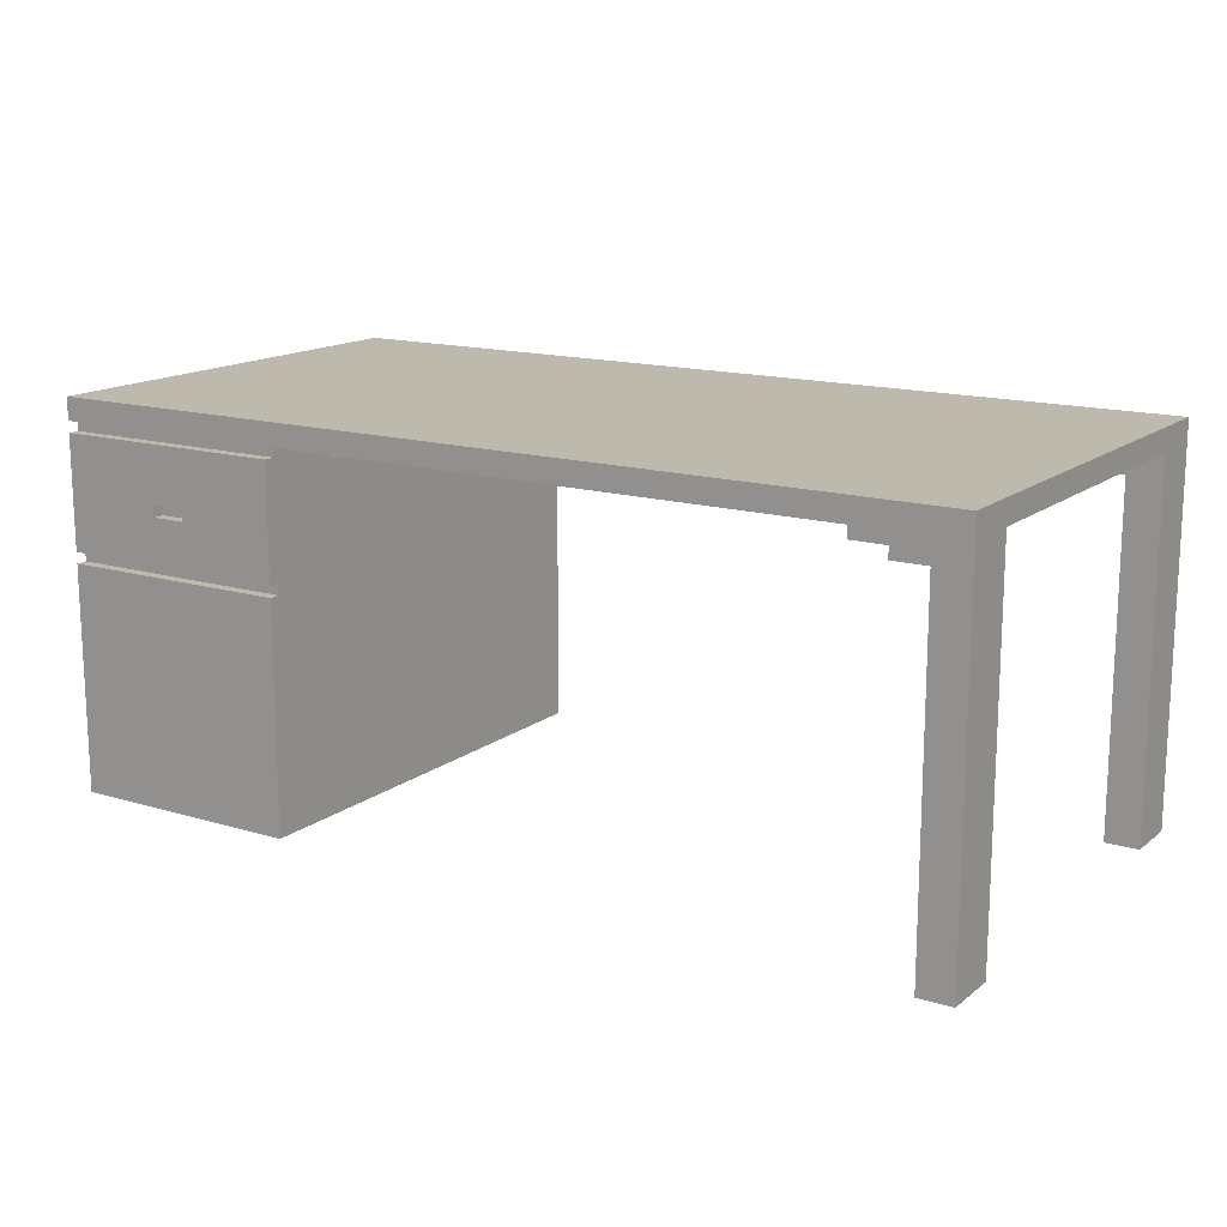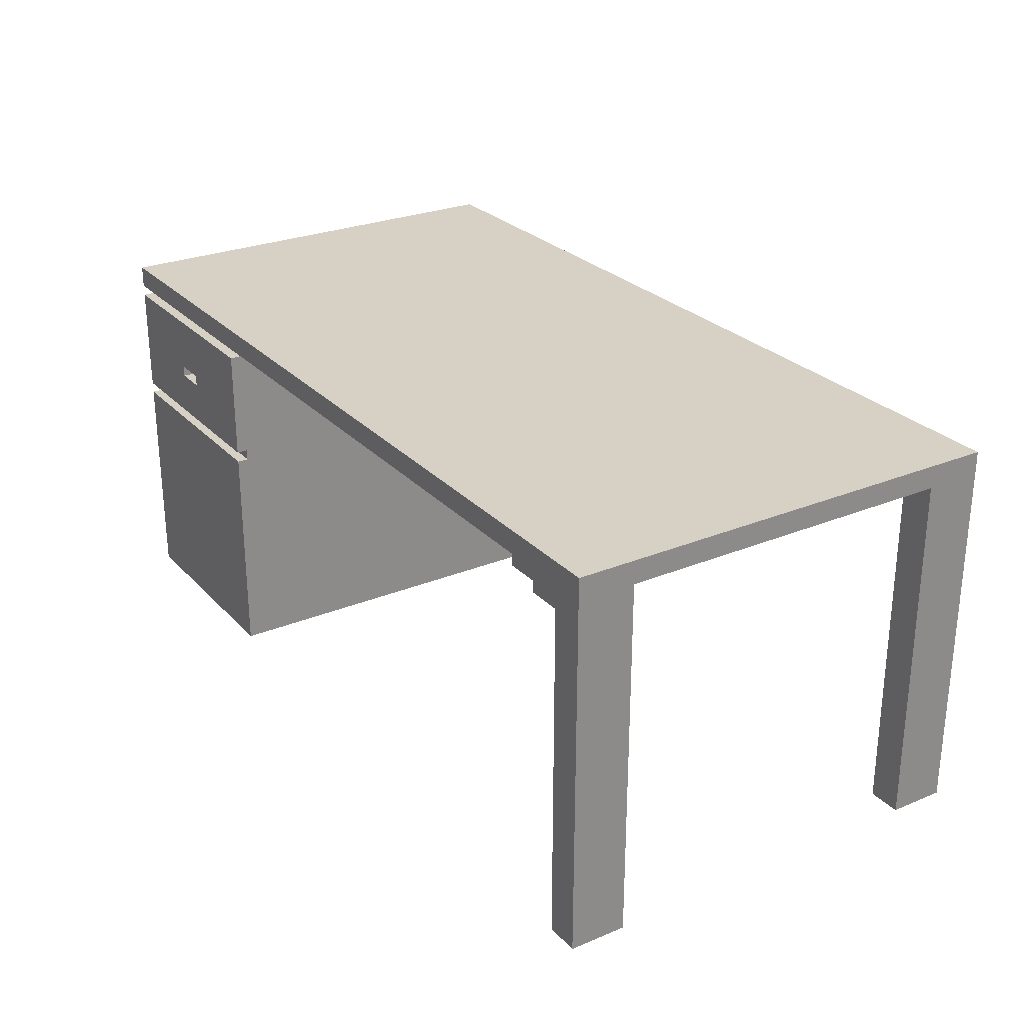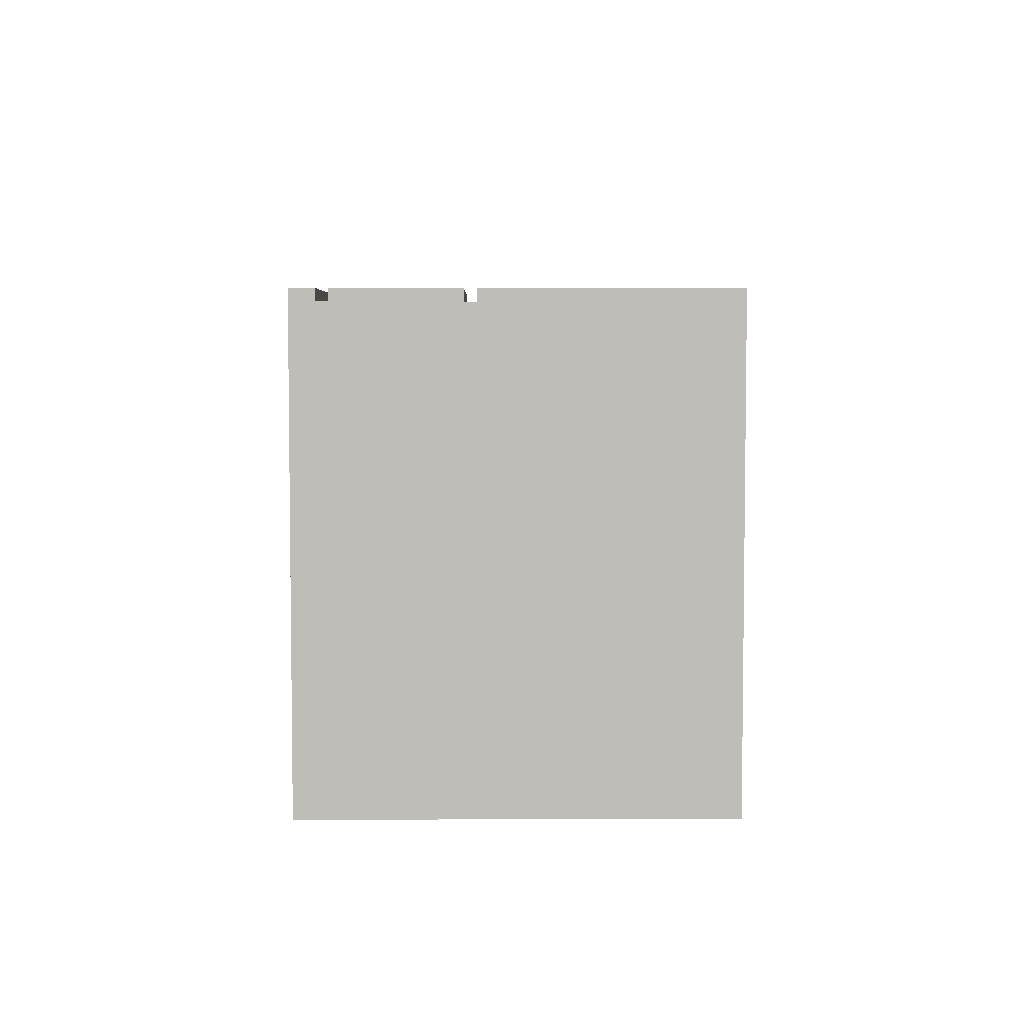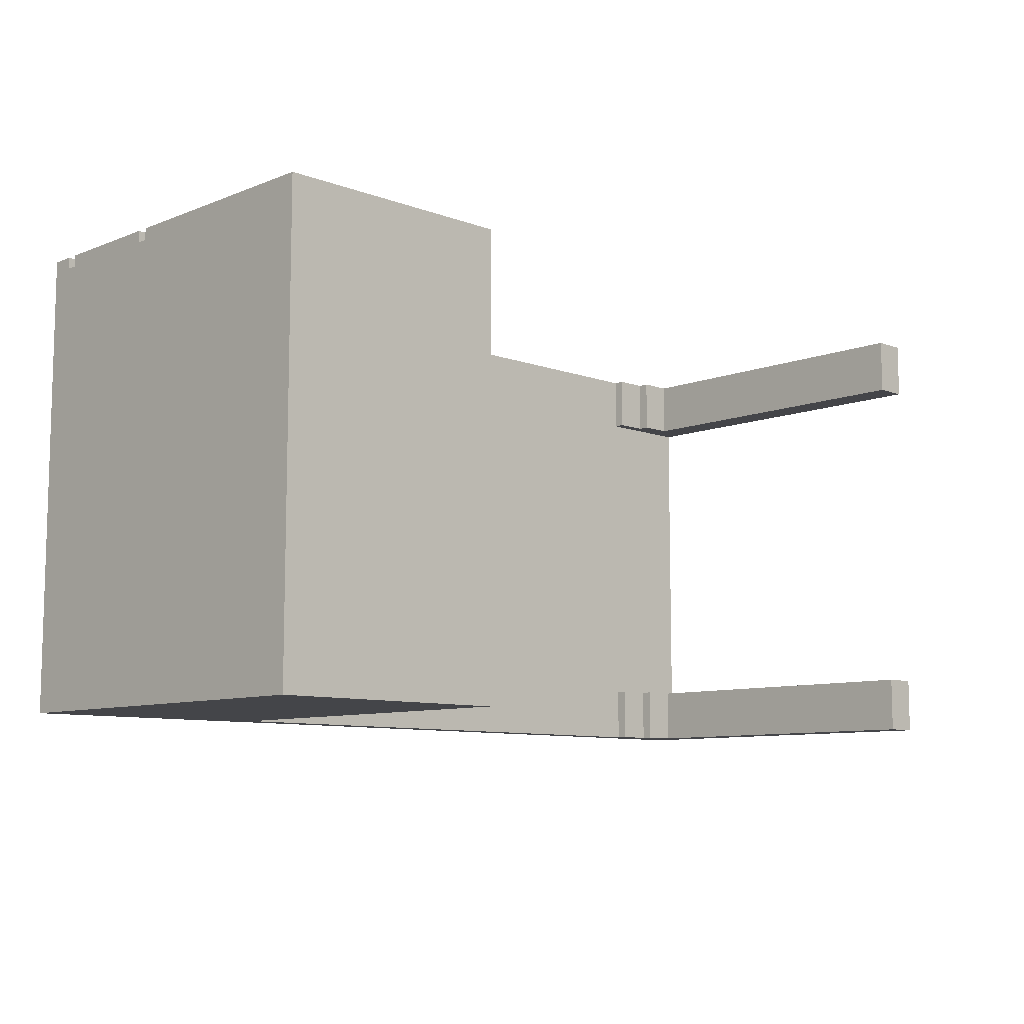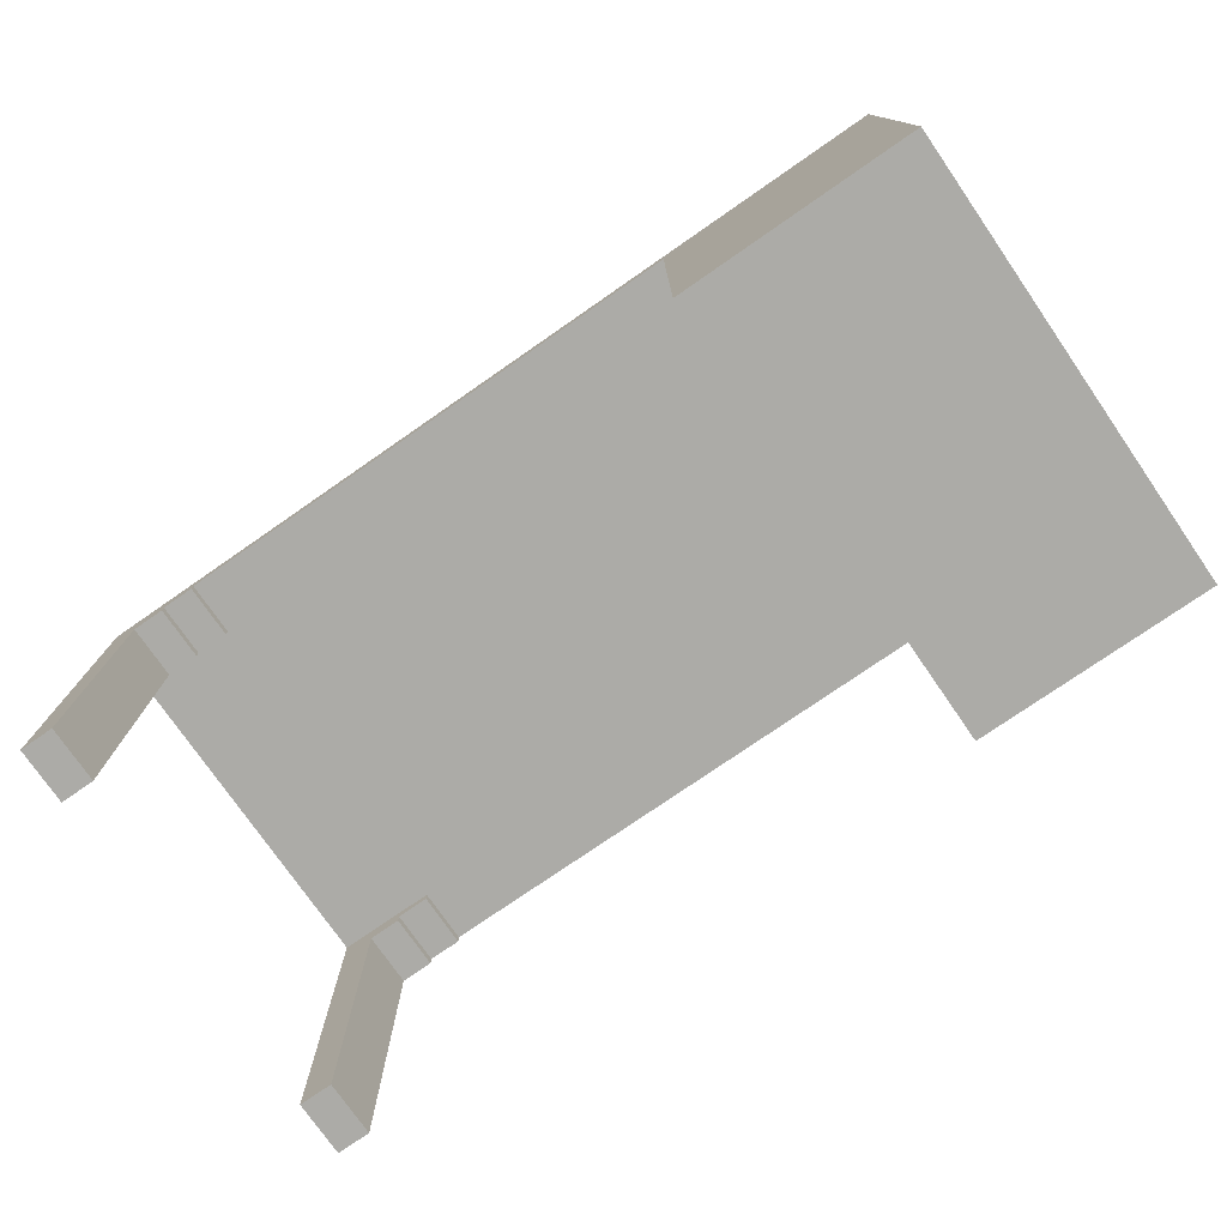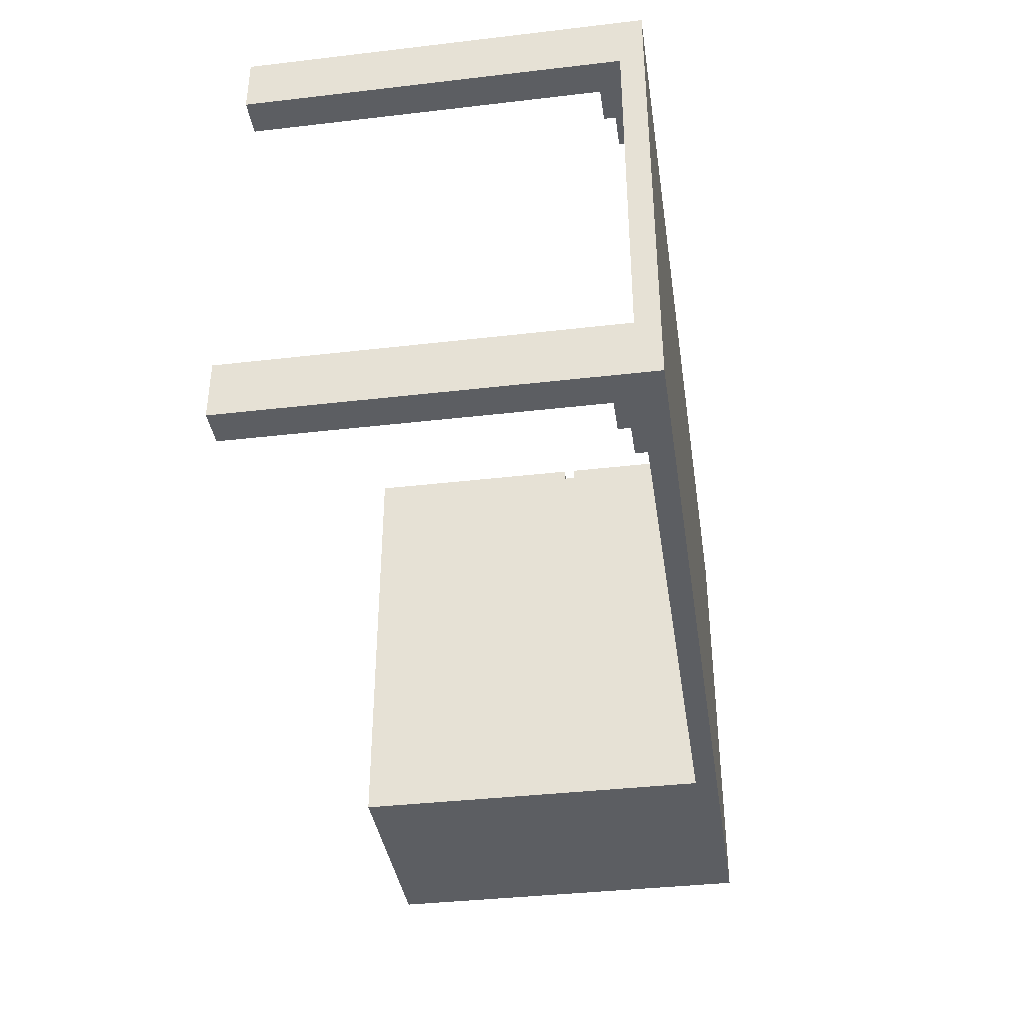
<metadata>
{"format":"obj","ext":"obj","renderer":"f3d","projection":"perspective","resolution":1024,"background":"white","views":[{"elev":15.0,"azim":32.7,"up":"+Y"},{"elev":26.7,"azim":57.2,"up":"+Y"},{"elev":4.8,"azim":-90.6,"up":"+Z"},{"elev":-9.1,"azim":-44.2,"up":"+Z"},{"elev":-76.2,"azim":-145.3,"up":"+Y"},{"elev":-38.1,"azim":98.4,"up":"+Z"}]}
</metadata>
<code>
v  0 0.025 -0.05
v  0 -0 -1
v  0 -0 -0.025
v  0 0.025 -0.975
v  0 0.5 -0
v  0 -0 -0
v  0 0.5 -0.025
v  0 0.525 -0.025
v  0 0.775 -0
v  0 0.525 -0
v  0 0.775 -0.025
v  0 0.775 -0.05
v  0 0.775 -0.975
v  0 0.775 -1
v  0 0.8 -0.025
v  0 0.8 -1
v  0 0.85 -0
v  0 0.8 -0
v  0 0.85 -1
v  0.3 0.65 -0
v  0.3 0.625 -0.025
v  0.3 0.625 -0
v  0.3 0.65 -0.025
v  1.775 0.8 -0
v  1.775 0.775 -0.125
v  1.775 0.775 -0
v  1.775 0.8 -0.025
v  1.775 0.8 -0.125
v  1.775 0.8 -0.875
v  1.775 0.775 -1
v  1.775 0.775 -0.875
v  1.775 0.8 -0.975
v  1.775 0.8 -1
v  1.85 0.775 -0
v  1.85 0.75 -0.125
v  1.85 0.75 -0
v  1.85 0.775 -0.125
v  1.85 0.775 -0.875
v  1.85 0.75 -1
v  1.85 0.75 -0.875
v  1.85 0.775 -1
v  1.925 0.05 -0
v  1.925 -0 -0.125
v  1.925 -0 -0
v  1.925 0.05 -0.125
v  1.925 0.05 -0.875
v  1.925 -0 -1
v  1.925 -0 -0.875
v  1.925 0.05 -1
v  1.925 0.75 -0
v  1.925 0.75 -0.125
v  1.925 0.75 -0.875
v  1.925 0.75 -1
v  0.225 0.625 -0
v  0.225 0.625 -0.025
v  0.225 0.65 -0
v  0.225 0.65 -0.025
v  0.525 -0 -0.025
v  0.525 -0 -1
v  0.525 0.025 -0.05
v  0.525 0.025 -0.975
v  0.525 -0 -0
v  0.525 0.5 -0
v  0.525 0.5 -0.025
v  0.525 0.525 -0.025
v  0.525 0.525 -0
v  0.525 0.775 -0
v  0.525 0.775 -0.025
v  0.525 0.775 -0.05
v  0.525 0.775 -0.975
v  0.525 0.775 -1
v  0.525 0.8 -0.025
v  0.525 0.8 -0.975
v  0.525 0.8 -1
v  2 -0 -0
v  2 -0 -0.125
v  2 0.05 -0
v  2 0.05 -0.125
v  2 -0 -0.875
v  2 -0 -1
v  2 0.05 -0.875
v  2 0.05 -1
v  2 0.8 -0
v  2 0.8 -0.125
v  2 0.8 -0.875
v  2 0.8 -1
v  2 0.85 -0
v  2 0.85 -1
v  0.025 0.025 -0
v  0.025 0.475 -0
v  0.025 0.55 -0
v  0.025 0.75 -0
v  0.225 0.675 -0
v  0.3 0.675 -0
v  0.5 0.025 -0
v  0.5 0.475 -0
v  0.5 0.55 -0
v  0.5 0.75 -0
v  1.925 0.8 -0
v  0.025 0.5 -0.025
v  0.025 0.525 -0.025
v  0.5 0.5 -0.025
v  0.5 0.525 -0.025
v  1.925 0.8 -0.875
v  1.975 0.8 -0.875
v  1.925 0.8 -0.125
v  1.975 0.8 -0.125
v  0.025 0.025 -1
v  0.025 0.775 -1
v  0.5 0.025 -1
v  0.5 0.775 -1
v  1.925 0.8 -1
v  0.025 0.85 -0.025
v  1.975 0.85 -0.025
v  0.025 0.85 -0.975
v  1.975 0.85 -0.975
o Table_1x1_Tirroir
g Table_1x1_Tirroir
f 1 2 3
f 4 2 1
f 5 3 6
f 7 1 3
f 7 3 5
f 8 1 7
f 9 8 10
f 11 1 8
f 11 8 9
f 12 4 1
f 12 1 11
f 13 2 4
f 13 4 12
f 14 2 13
f 15 12 11
f 15 14 13
f 15 13 12
f 16 14 15
f 17 15 18
f 17 16 15
f 19 16 17
f 20 21 22
f 23 21 20
f 24 25 26
f 27 25 24
f 28 25 27
f 29 30 31
f 32 30 29
f 33 30 32
f 34 35 36
f 37 35 34
f 38 39 40
f 41 39 38
f 42 43 44
f 45 43 42
f 46 47 48
f 49 47 46
f 50 45 42
f 51 45 50
f 52 49 46
f 53 49 52
f 54 55 56
f 56 55 57
f 58 59 60
f 60 59 61
f 62 58 63
f 58 60 64
f 63 58 64
f 64 60 65
f 66 65 67
f 65 60 68
f 67 65 68
f 60 61 69
f 68 60 69
f 61 59 70
f 69 61 70
f 70 59 71
f 68 69 72
f 70 71 72
f 69 70 72
f 72 71 73
f 73 71 74
f 75 76 77
f 77 76 78
f 79 80 81
f 81 80 82
f 77 78 83
f 83 78 84
f 81 82 85
f 85 82 86
f 83 84 87
f 84 85 87
f 85 86 87
f 87 86 88
f 89 5 6
f 90 5 89
f 91 9 10
f 92 9 91
f 54 92 91
f 56 92 54
f 93 92 56
f 22 54 91
f 20 93 56
f 94 92 93
f 94 93 20
f 95 89 6
f 95 90 89
f 96 5 90
f 96 90 95
f 97 94 20
f 97 91 10
f 97 20 22
f 97 22 91
f 98 92 94
f 98 94 97
f 98 9 92
f 62 95 6
f 62 96 95
f 63 5 96
f 63 96 62
f 66 97 10
f 66 98 97
f 67 9 98
f 67 98 66
f 24 17 18
f 34 24 26
f 50 34 36
f 99 17 24
f 99 24 34
f 99 34 50
f 75 42 44
f 77 50 42
f 77 42 75
f 77 99 50
f 83 17 99
f 83 99 77
f 87 17 83
f 100 8 7
f 101 8 100
f 21 57 55
f 23 57 21
f 102 101 100
f 103 101 102
f 64 103 102
f 65 103 64
f 68 15 11
f 72 15 68
f 38 29 31
f 52 38 40
f 104 29 38
f 104 38 52
f 105 52 46
f 105 104 52
f 79 46 48
f 81 105 46
f 81 46 79
f 85 105 81
f 25 28 37
f 35 37 51
f 37 28 106
f 51 37 106
f 45 51 107
f 51 106 107
f 43 45 76
f 45 107 78
f 76 45 78
f 78 107 84
f 2 14 108
f 14 16 109
f 108 14 109
f 2 108 110
f 108 109 110
f 109 16 111
f 110 109 111
f 2 110 59
f 110 111 59
f 111 16 71
f 59 111 71
f 16 19 74
f 71 16 74
f 74 19 33
f 30 33 41
f 39 41 53
f 33 19 112
f 41 33 112
f 53 41 112
f 47 49 80
f 49 53 82
f 80 49 82
f 53 112 82
f 112 19 86
f 82 112 86
f 86 19 88
f 3 62 6
f 58 62 3
f 43 75 44
f 76 75 43
f 2 58 3
f 59 58 2
f 47 79 48
f 80 79 47
f 8 66 10
f 101 66 8
f 103 66 101
f 65 66 103
f 57 20 56
f 23 20 57
f 35 50 36
f 51 50 35
f 39 52 40
f 53 52 39
f 25 34 26
f 37 34 25
f 30 38 31
f 41 38 30
f 15 24 18
f 72 24 15
f 27 24 72
f 28 27 72
f 29 28 72
f 29 106 28
f 29 107 106
f 104 107 29
f 105 84 107
f 105 107 104
f 85 84 105
f 73 29 72
f 32 29 73
f 74 32 73
f 33 32 74
f 5 63 7
f 7 63 100
f 100 63 102
f 102 63 64
f 54 22 55
f 55 22 21
f 9 67 11
f 11 67 68
f 17 87 113
f 113 87 114
f 17 113 115
f 113 114 115
f 114 87 116
f 115 114 116
f 17 115 19
f 115 116 19
f 116 87 88
f 19 116 88

</code>
